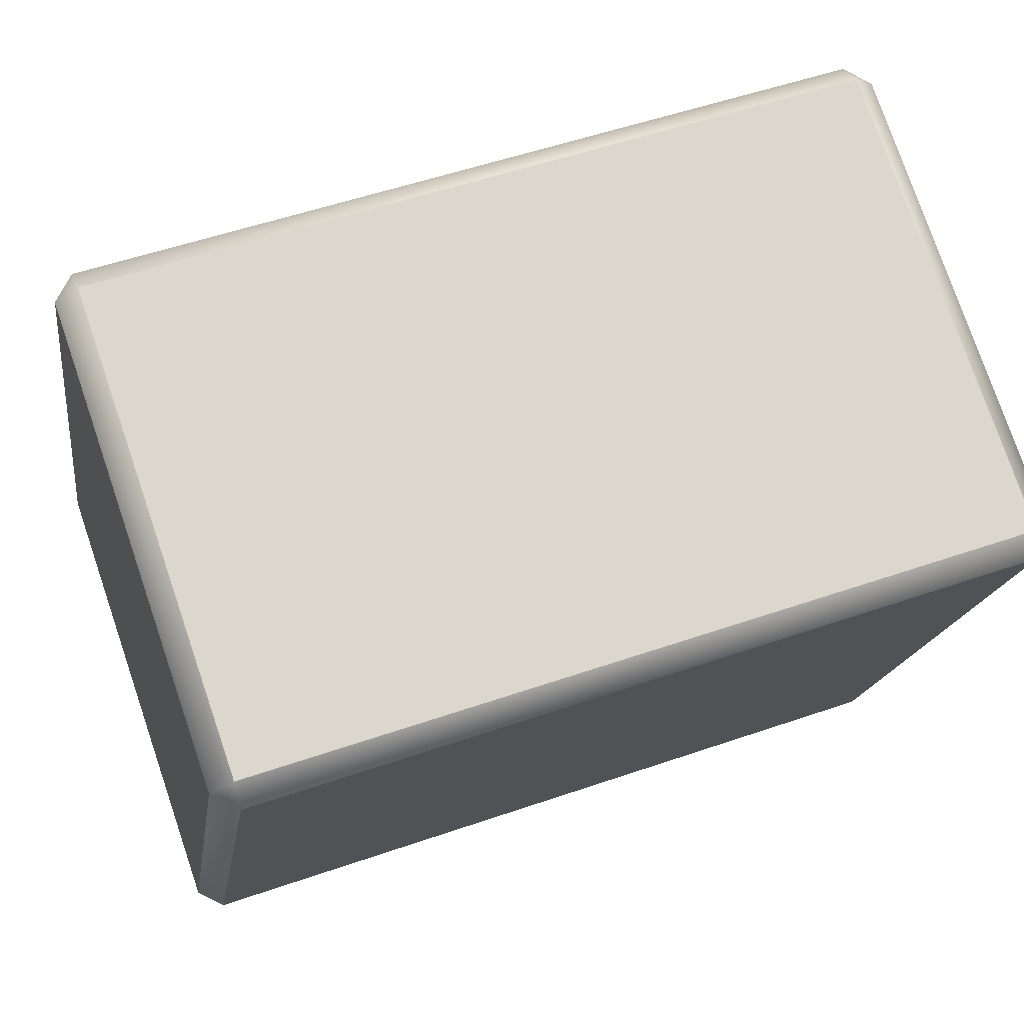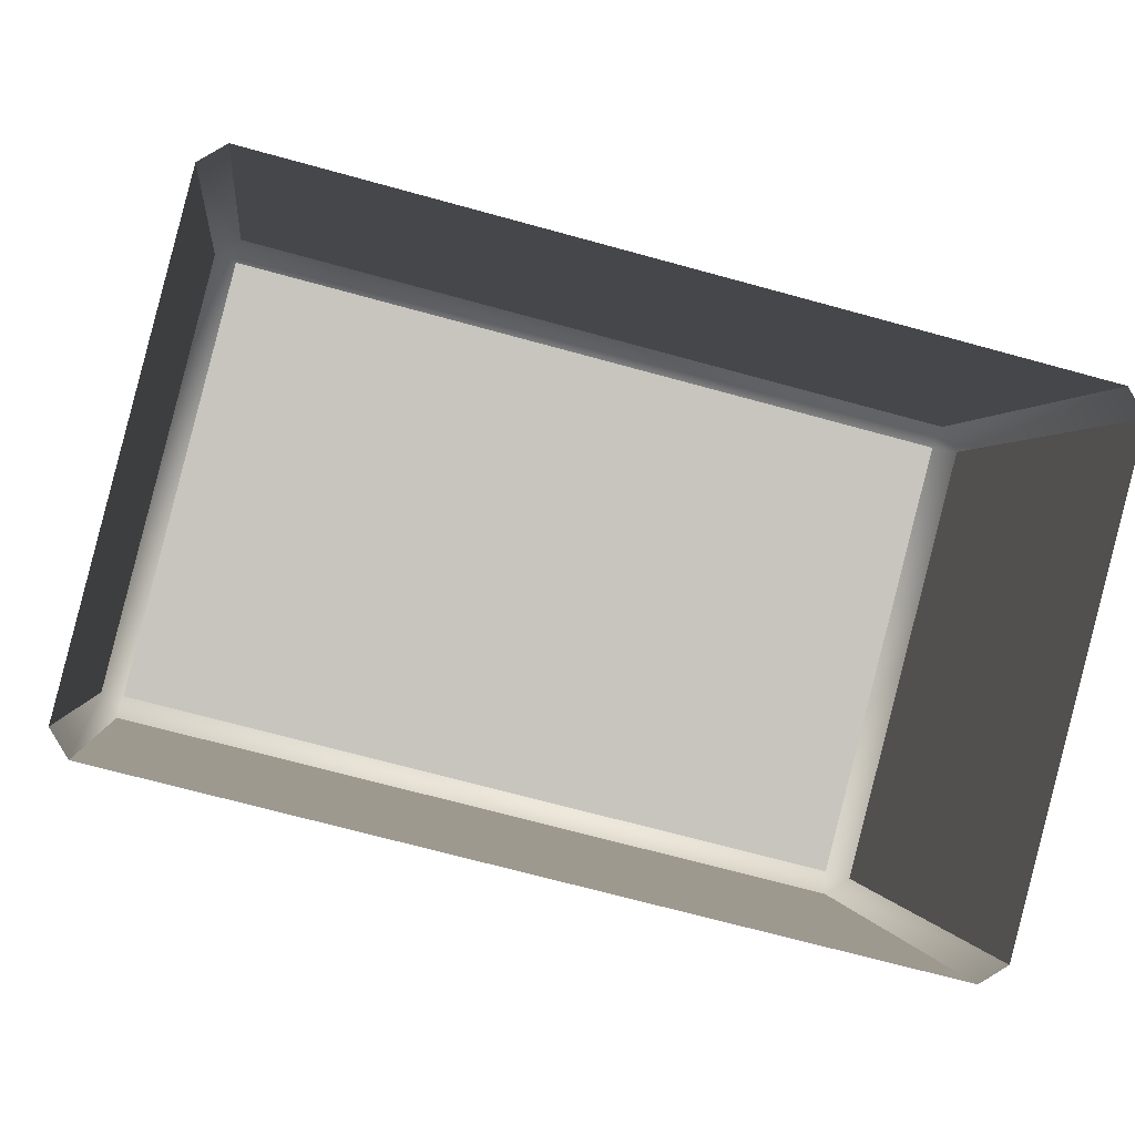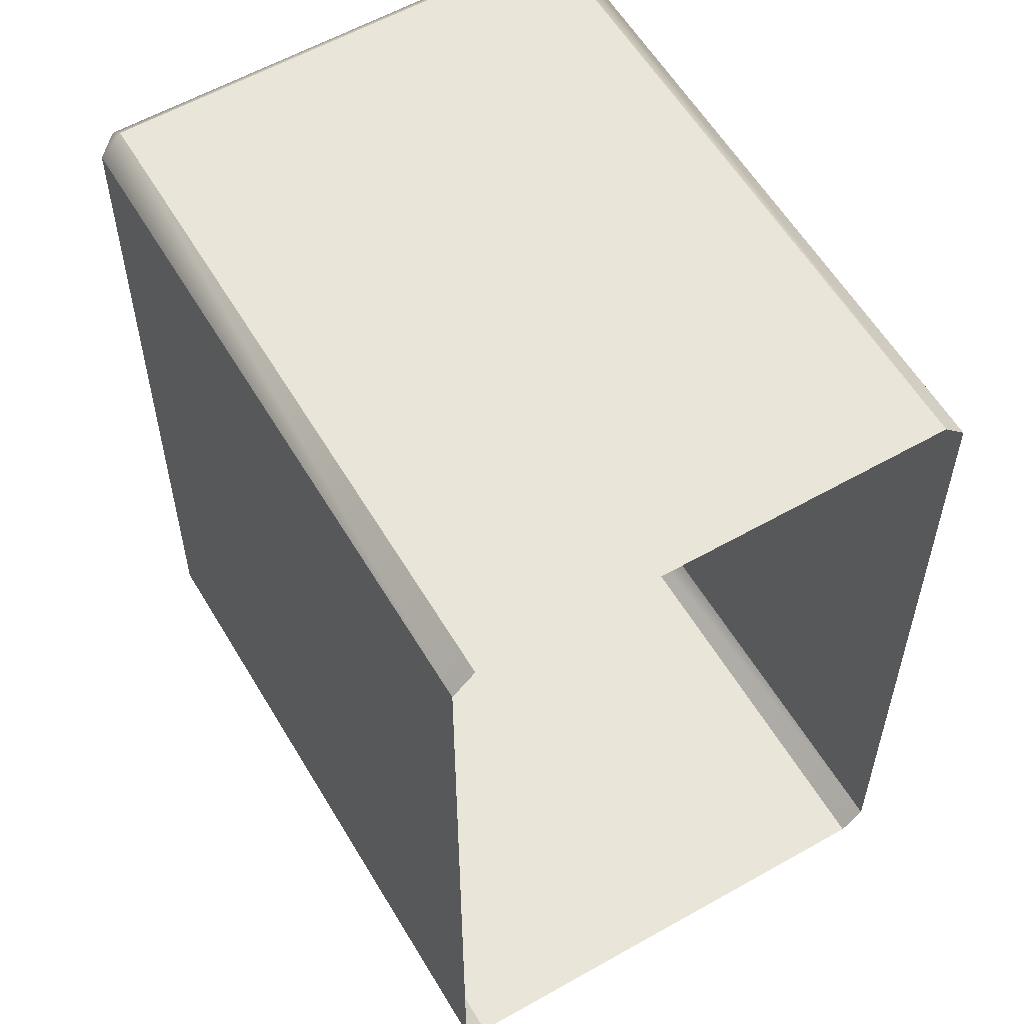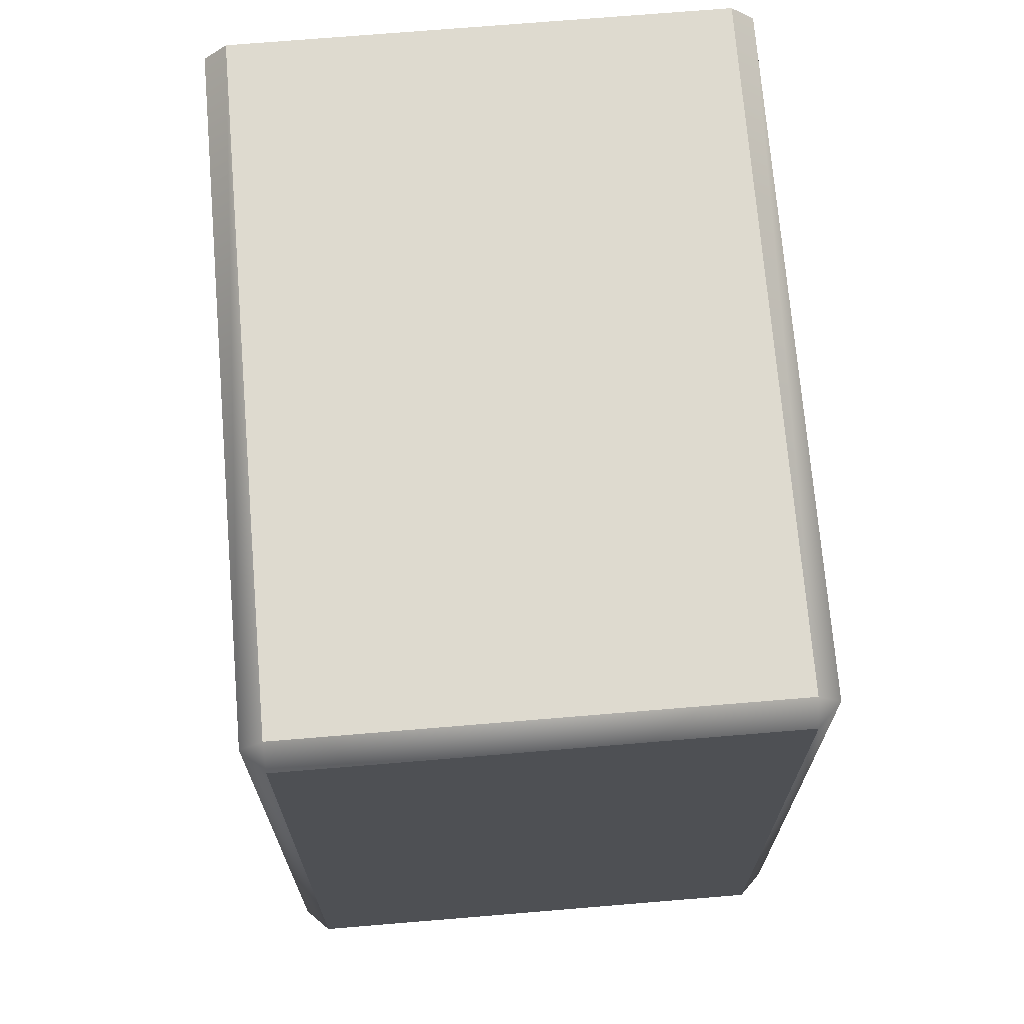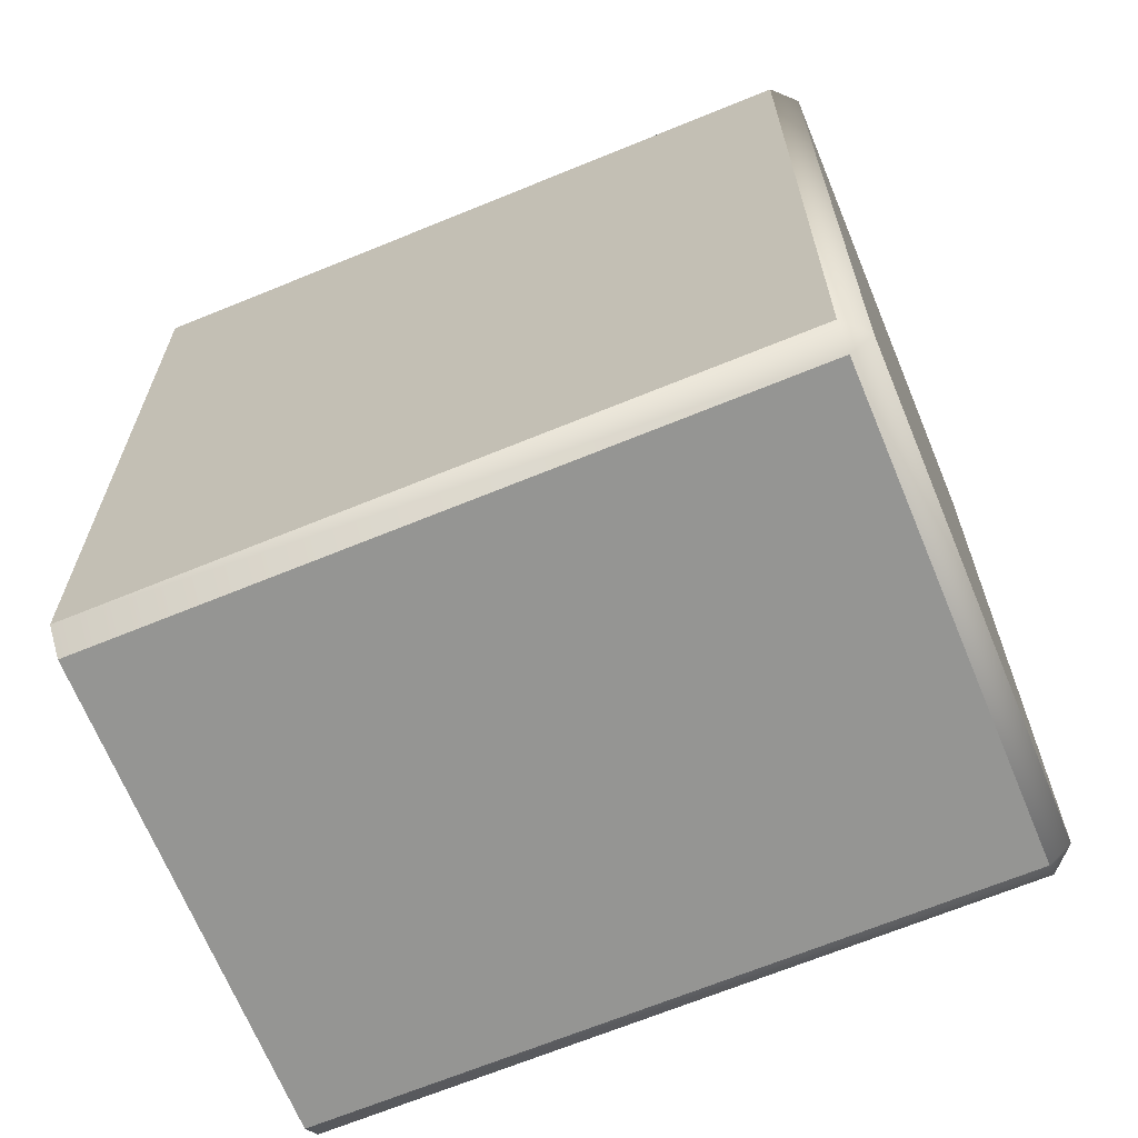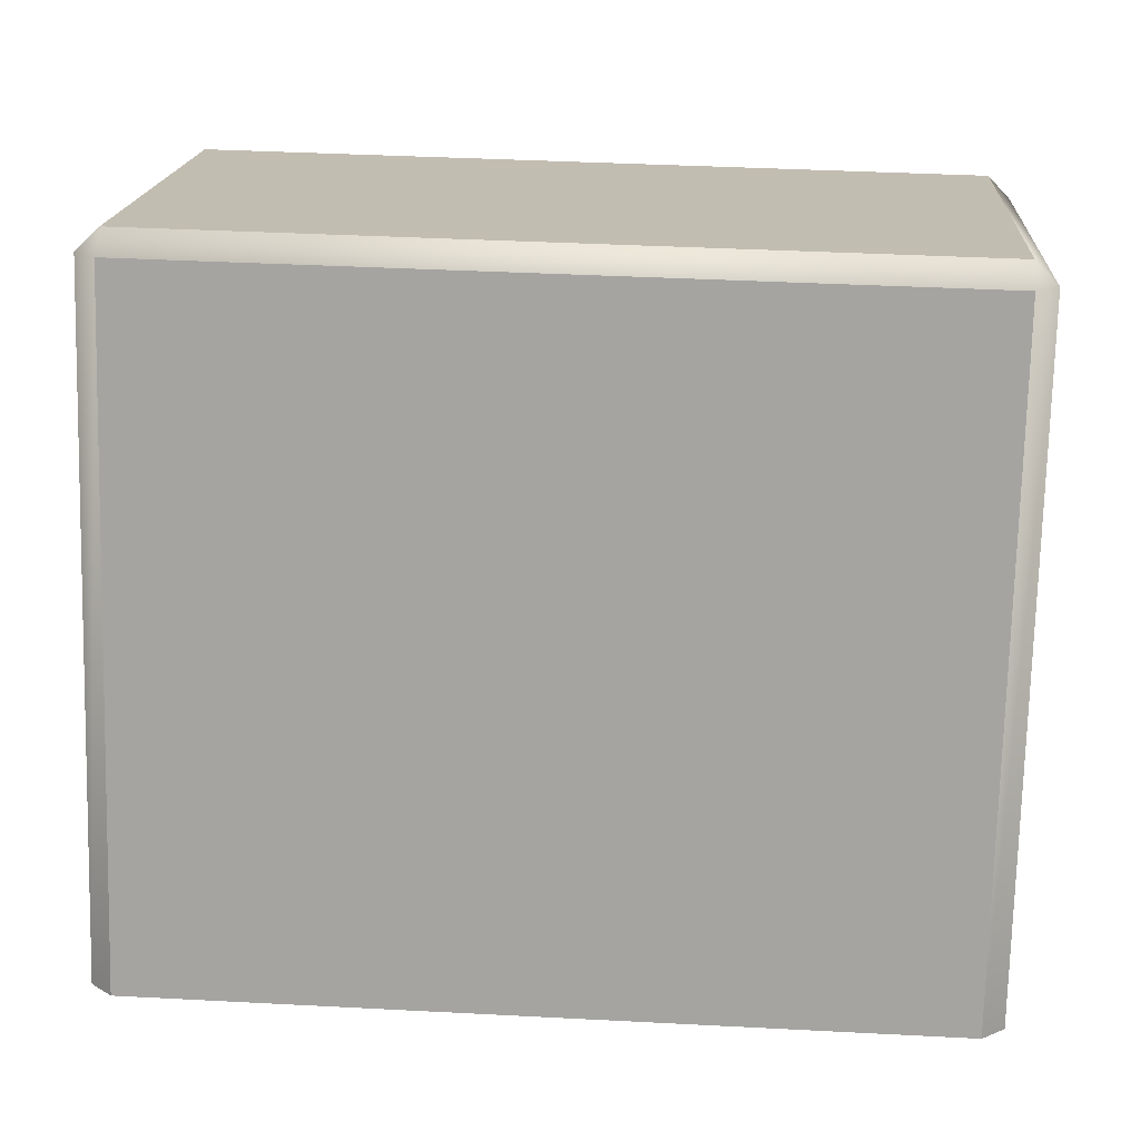
<metadata>
{"format":"obj","ext":"obj","renderer":"f3d","projection":"perspective","resolution":1024,"background":"white","views":[{"elev":53.1,"azim":-110.4,"up":"+Z"},{"elev":-68.6,"azim":74.5,"up":"+Z"},{"elev":58.0,"azim":127.3,"up":"+Y"},{"elev":71.0,"azim":-27.0,"up":"+Y"},{"elev":-67.5,"azim":-89.9,"up":"+Y"},{"elev":38.5,"azim":93.8,"up":"+Z"}]}
</metadata>
<code>
o Bistro_Research_Exterior_paris_building_11_5783
v 4.74 13.47 25.11
v 3.093 13.47 24.44
v 4.74 16.39 25.11
v 3.093 16.39 24.44
v 4.771 13.39 25.03
v 5.72 13.39 22.71
v 3.124 13.39 24.36
v 4.073 13.39 22.04
v 3.047 13.47 24.33
v 3.996 13.47 22.01
v 3.047 16.39 24.33
v 3.996 16.39 22.01
v 3.124 16.47 24.36
v 4.073 16.47 22.04
v 4.771 16.47 25.03
v 5.72 16.47 22.71
v 4.848 16.39 25.07
v 5.797 16.39 22.75
v 4.848 13.47 25.07
v 5.797 13.47 22.75
f 1 2 3
f 2 4 3
f 5 6 7
f 6 8 7
f 9 10 11
f 10 12 11
f 13 14 15
f 14 16 15
f 17 18 19
f 18 20 19
f 8 10 7
f 10 9 7
f 5 19 6
f 19 20 6
f 12 14 11
f 14 13 11
f 16 18 15
f 18 17 15
f 1 19 5
f 17 19 1
f 1 5 2
f 3 17 1
f 5 7 2
f 3 15 17
f 7 9 2
f 13 15 3
f 2 9 4
f 4 13 3
f 9 11 4
f 11 13 4

</code>
